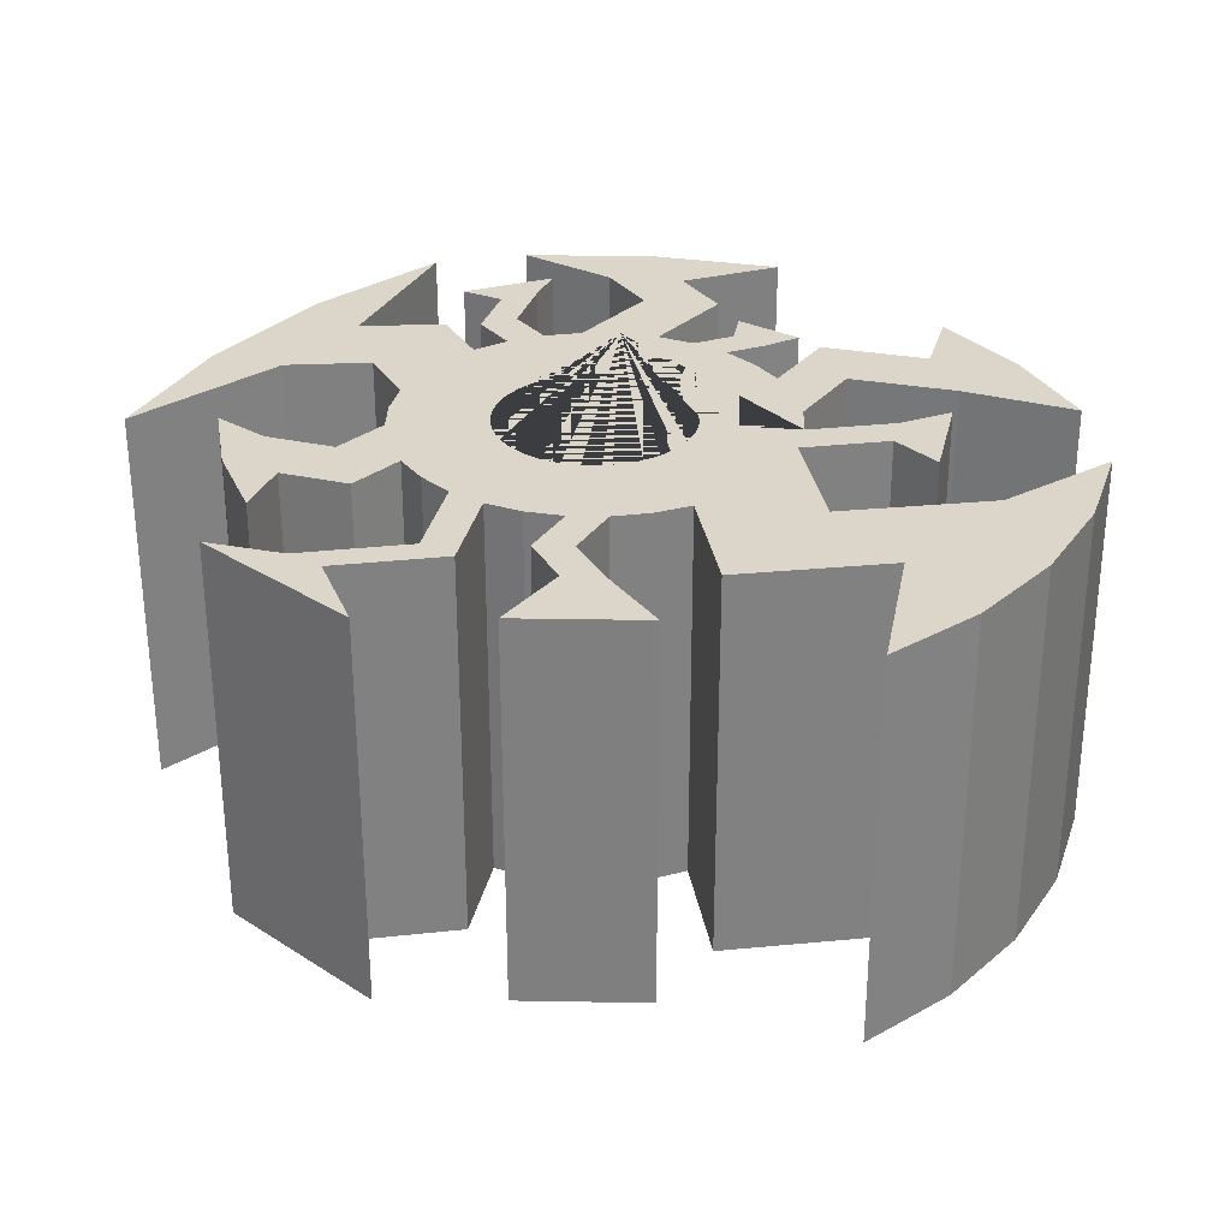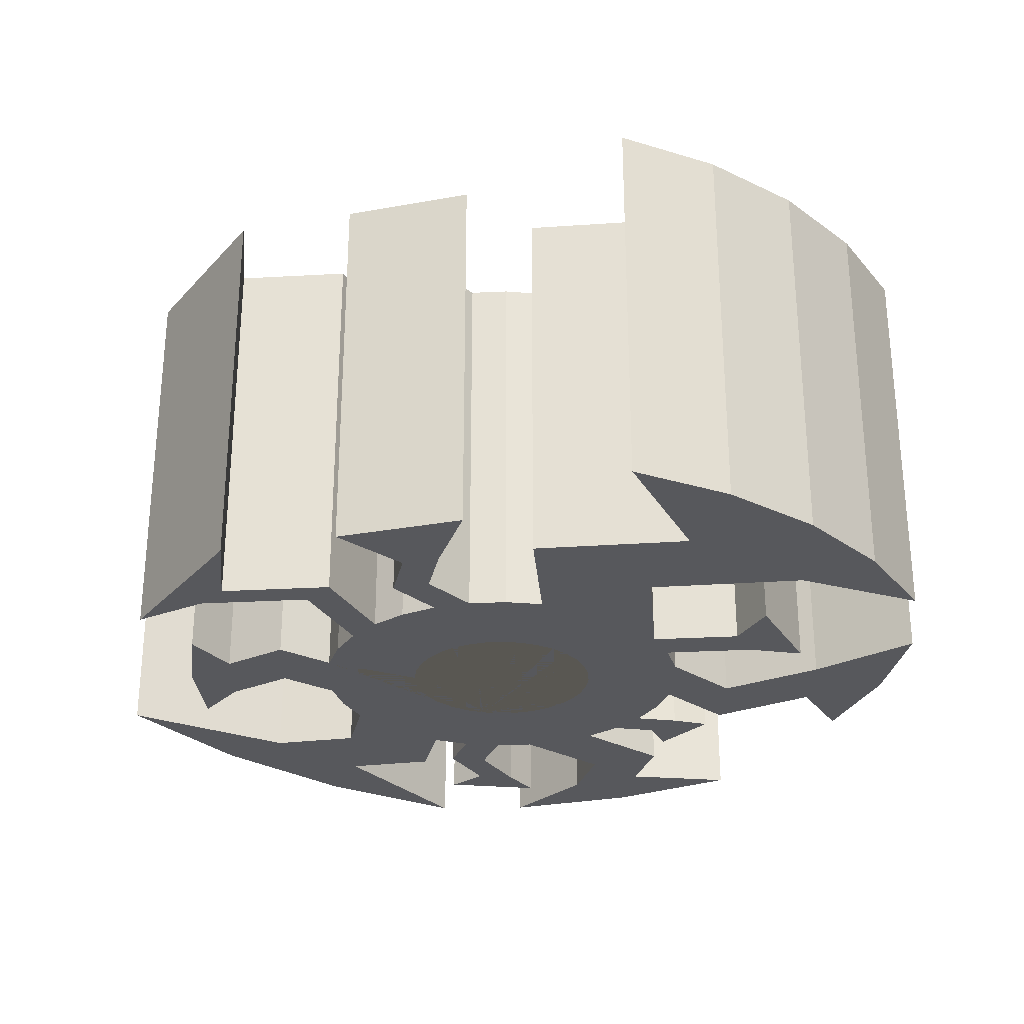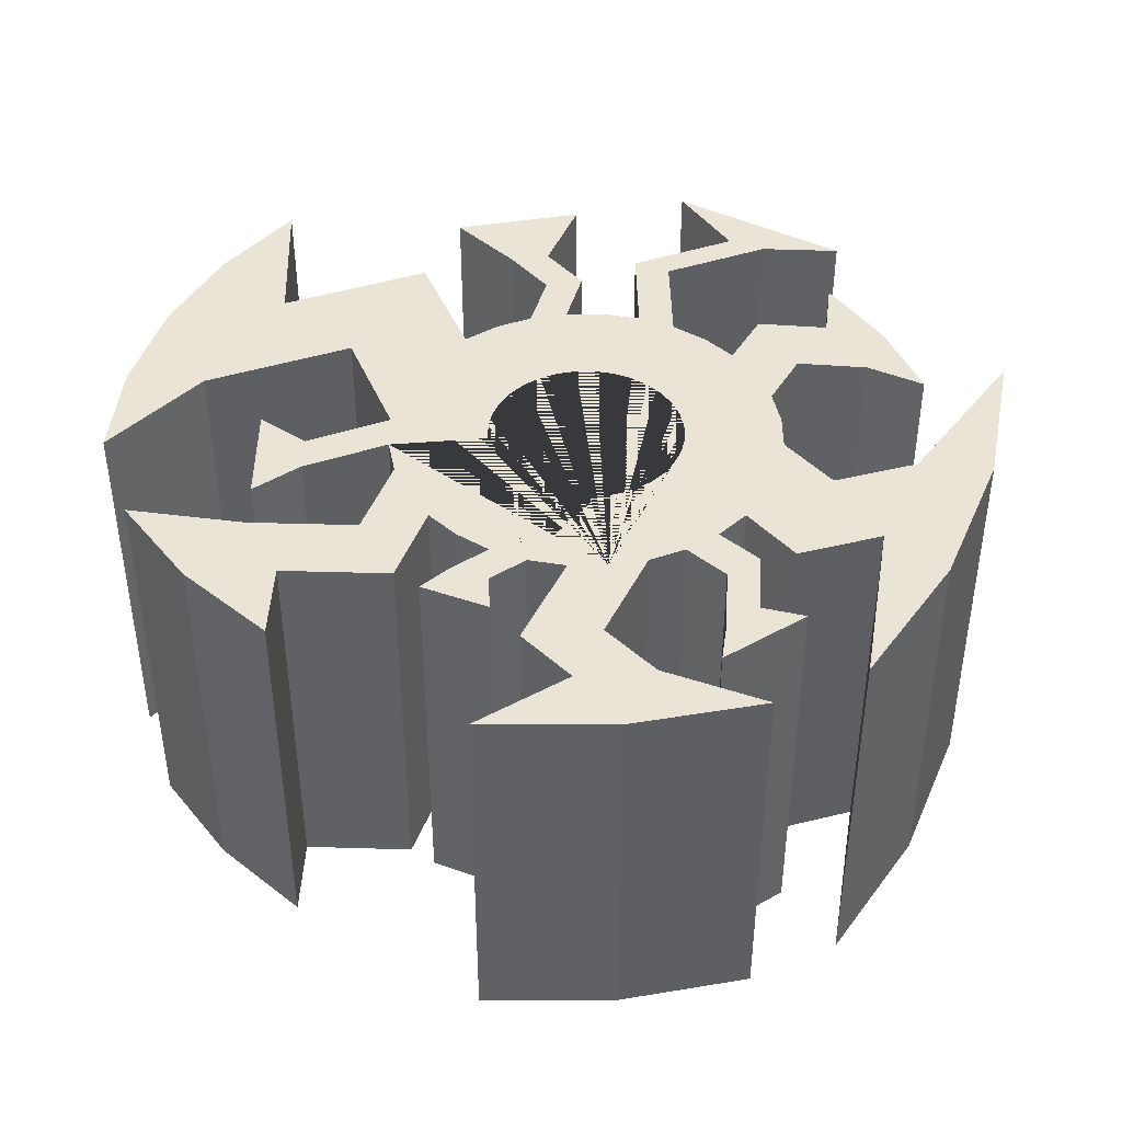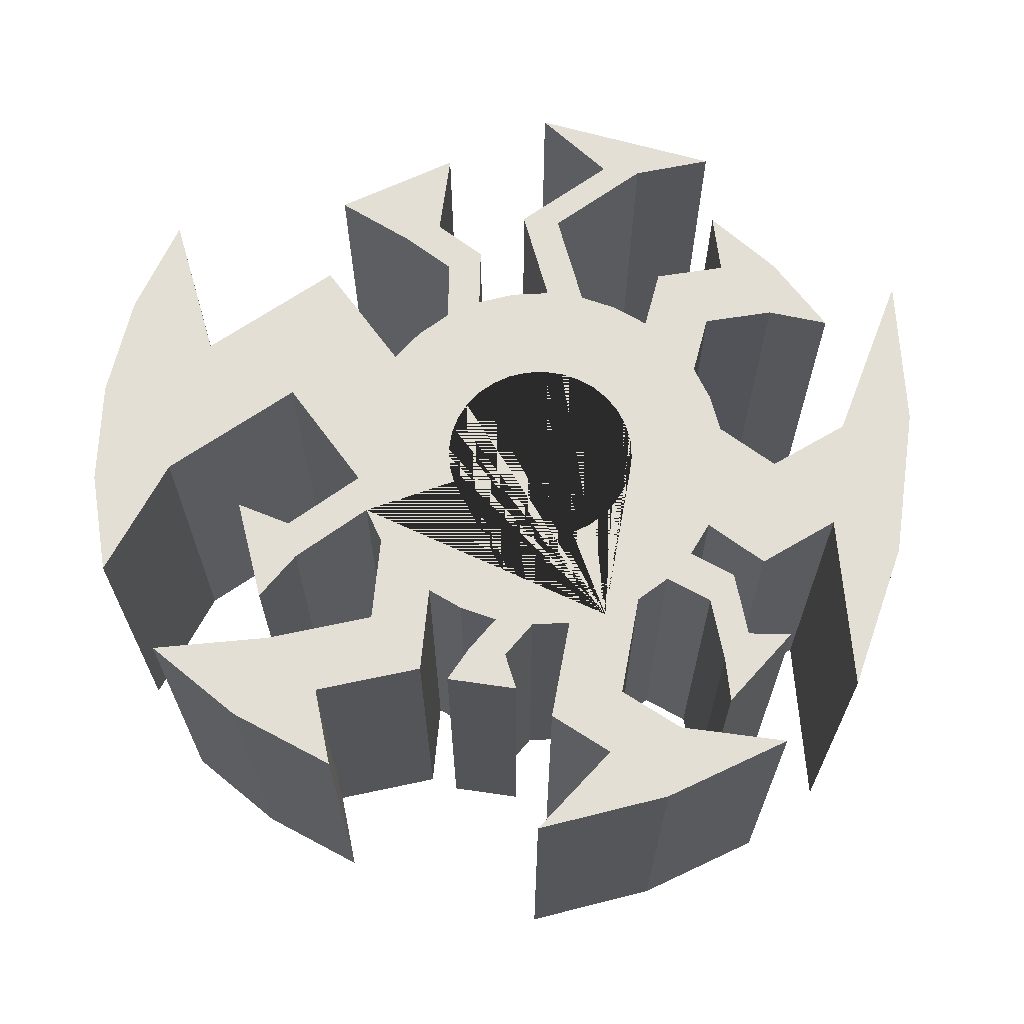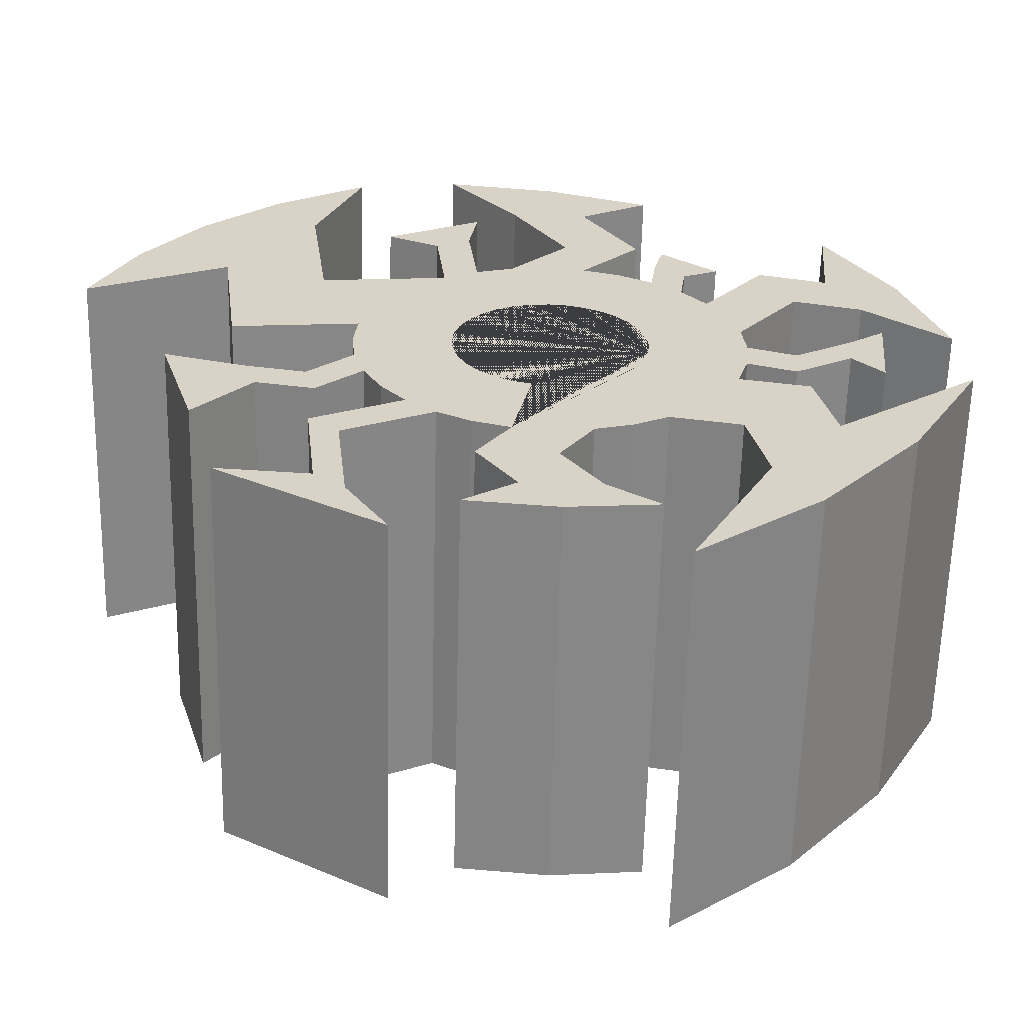
<metadata>
{"format":"obj","ext":"obj","renderer":"f3d","projection":"perspective","resolution":1024,"background":"white","views":[{"elev":30.1,"azim":-105.4,"up":"+Y"},{"elev":-28.5,"azim":-91.5,"up":"+Y"},{"elev":42.6,"azim":61.9,"up":"+Y"},{"elev":66.3,"azim":47.7,"up":"+Y"},{"elev":-62.1,"azim":-1.4,"up":"+Z"}]}
</metadata>
<code>
o Cylinder.001_Cylinder.004
v 0 -0.5 -0.5
v 0 0.5 -0.5
v 0.09755 -0.5 -0.4904
v 0.09755 0.5 -0.4904
v 0.1913 -0.5 -0.4619
v 0.1913 0.5 -0.4619
v 0.2778 -0.5 -0.4157
v 0.2778 0.5 -0.4157
v 0.3536 -0.5 -0.3536
v 0.3536 0.5 -0.3536
v 0.4157 -0.5 -0.2778
v 0.4157 0.5 -0.2778
v 0.4619 -0.5 -0.1913
v 0.4619 0.5 -0.1913
v 0.4904 -0.5 -0.09755
v 0.4904 0.5 -0.09755
v 0.5 -0.5 -0
v 0.5 0.5 -0
v 0.4904 -0.5 0.09755
v 0.4904 0.5 0.09755
v 0.4619 -0.5 0.1913
v 0.4619 0.5 0.1913
v 0.4157 -0.5 0.2778
v 0.4157 0.5 0.2778
v 0.3536 -0.5 0.3536
v 0.3536 0.5 0.3536
v 0.2778 -0.5 0.4157
v 0.2778 0.5 0.4157
v 0.1913 -0.5 0.4619
v 0.1913 0.5 0.4619
v 0.09755 -0.5 0.4904
v 0.09755 0.5 0.4904
v -0 -0.5 0.5
v -0 0.5 0.5
v -0.09755 -0.5 0.4904
v -0.09755 0.5 0.4904
v -0.1913 -0.5 0.4619
v -0.1913 0.5 0.4619
v -0.2778 -0.5 0.4157
v -0.2778 0.5 0.4157
v -0.3536 -0.5 0.3536
v -0.3536 0.5 0.3536
v -0.4157 -0.5 0.2778
v -0.4157 0.5 0.2778
v -0.4619 -0.5 0.1913
v -0.4619 0.5 0.1913
v -0.4904 -0.5 0.09755
v -0.4904 0.5 0.09755
v -0.5 -0.5 -0
v -0.5 0.5 -0
v -0.4904 -0.5 -0.09755
v -0.4904 0.5 -0.09755
v -0.4619 -0.5 -0.1913
v -0.4619 0.5 -0.1913
v -0.4157 -0.5 -0.2778
v -0.4157 0.5 -0.2778
v -0.3536 -0.5 -0.3536
v -0.3536 0.5 -0.3536
v -0.2778 -0.5 -0.4157
v -0.2778 0.5 -0.4157
v -0.1913 -0.5 -0.4619
v -0.1913 0.5 -0.4619
v -0.09754 -0.5 -0.4904
v -0.09754 0.5 -0.4904
v 0 -0.5 -0.25
v 0 0.5 -0.25
v -0.1768 -0.5 0.1768
v -0.1768 0.5 0.1768
v 0.04877 -0.5 -0.2452
v 0.04877 0.5 -0.2452
v -0.2079 -0.5 0.1389
v -0.2079 0.5 0.1389
v 0.09567 -0.5 -0.231
v 0.09567 0.5 -0.231
v -0.231 -0.5 0.09567
v 0.1389 -0.5 -0.2079
v -0.231 0.5 0.09567
v 0.1389 0.5 -0.2079
v 0.1768 -0.5 -0.1768
v 0.1768 0.5 -0.1768
v -0.2452 -0.5 0.04877
v -0.2452 0.5 0.04877
v 0.2079 -0.5 -0.1389
v 0.2079 0.5 -0.1389
v -0.25 -0.5 -0
v -0.25 0.5 -0
v 0.231 -0.5 -0.09567
v 0.231 0.5 -0.09567
v -0.2452 -0.5 -0.04877
v -0.2452 0.5 -0.04877
v 0.2452 -0.5 -0.04877
v 0.2452 0.5 -0.04877
v -0.231 -0.5 -0.09567
v -0.231 0.5 -0.09567
v 0.25 -0.5 -0
v 0.25 0.5 -0
v -0.2079 -0.5 -0.1389
v -0.2079 0.5 -0.1389
v 0.2452 -0.5 0.04877
v 0.2452 0.5 0.04877
v -0.1768 -0.5 -0.1768
v -0.1768 0.5 -0.1768
v 0.231 -0.5 0.09567
v 0.231 0.5 0.09567
v -0.1389 -0.5 -0.2079
v -0.1389 0.5 -0.2079
v 0.2079 -0.5 0.1389
v 0.2079 0.5 0.1389
v -0.09567 -0.5 -0.231
v -0.09567 0.5 -0.231
v 0.1768 -0.5 0.1768
v 0.1768 0.5 0.1768
v -0.04877 -0.5 -0.2452
v -0.04877 0.5 -0.2452
v 0.1389 -0.5 0.2079
v 0.1389 0.5 0.2079
v 0.09567 -0.5 0.231
v 0.09567 0.5 0.231
v 0.04877 -0.5 0.2452
v 0.04877 0.5 0.2452
v -0 -0.5 0.25
v -0 0.5 0.25
v -0.04877 -0.5 0.2452
v -0.04877 0.5 0.2452
v -0.09567 -0.5 0.231
v -0.09567 0.5 0.231
v -0.1389 -0.5 0.2079
v -0.1389 0.5 0.2079
v 0.4904 0.5 0.09755
v 0.4904 -0.5 0.09755
v 0.4619 -0.5 0.1913
v 0.4619 0.5 0.1913
v 0.6206 0.5 0.4005
v 0.6206 -0.5 0.4005
v 0.5744 -0.5 0.4869
v 0.5744 0.5 0.4869
v 0.6491 0.5 0.3067
v 0.6491 -0.5 0.3067
v 0.6206 -0.5 0.4005
v 0.6206 0.5 0.4005
v 0.7932 0.5 0.3551
v 0.7932 -0.5 0.3551
v 0.747 -0.5 0.4415
v 0.747 0.5 0.4415
v 0.8217 0.5 0.2613
v 0.8217 -0.5 0.2613
v 0.7932 -0.5 0.3551
v 0.7932 0.5 0.3551
v 0.933 0.5 0.413
v 0.933 -0.5 0.413
v 0.7707 -0.5 0.7165
v 0.7707 0.5 0.7165
v 1.033 0.5 0.0836
v 1.033 -0.5 0.0836
v 0.933 -0.5 0.413
v 0.933 0.5 0.413
v 0.4536 0.5 -0.4502
v 0.4536 -0.5 -0.4502
v 0.5294 -0.5 -0.3881
v 0.5294 0.5 -0.3881
v 0.5916 -0.5 -0.3123
v 0.5916 0.5 -0.3123
v 0.6378 -0.5 -0.2258
v 0.6378 0.5 -0.2258
v 0.499 0.5 -0.6698
v 0.499 -0.5 -0.6698
v 0.5748 -0.5 -0.6076
v 0.5748 0.5 -0.6076
v 0.637 -0.5 -0.5318
v 0.637 0.5 -0.5318
v 0.6832 -0.5 -0.4454
v 0.6832 0.5 -0.4454
v 0.2935 0.5 -1.081
v 0.2935 -0.5 -1.081
v 0.6032 -0.5 -0.8267
v 0.6032 0.5 -0.8267
v 0.8574 -0.5 -0.517
v 0.8574 0.5 -0.517
v 1.046 -0.5 -0.1636
v 1.046 0.5 -0.1636
v -0.5778 0.5 -0.468
v -0.5778 -0.5 -0.468
v -0.5021 -0.5 -0.5302
v -0.5021 0.5 -0.5302
v -0.546 0.5 -0.753
v -0.546 -0.5 -0.753
v -0.4703 -0.5 -0.8152
v -0.4703 0.5 -0.8152
v -0.7792 0.5 -0.735
v -0.7792 -0.5 -0.735
v -0.366 -0.5 -0.9903
v -0.366 0.5 -0.9903
v -0.5986 0.5 0.3806
v -0.5986 -0.5 0.3806
v -0.6744 -0.5 0.3184
v -0.6744 0.5 0.3184
v -0.7365 -0.5 0.2427
v -0.7365 0.5 0.2427
v -0.7827 -0.5 0.1562
v -0.7827 0.5 0.1562
v -0.8112 -0.5 0.06243
v -0.8112 0.5 0.06243
v -0.6504 0.5 0.7756
v -0.6504 -0.5 0.7756
v -0.7262 -0.5 0.7134
v -0.7262 0.5 0.7134
v -0.7884 -0.5 0.6376
v -0.7884 0.5 0.6376
v -0.8346 -0.5 0.5512
v -0.8346 0.5 0.5512
v -0.863 -0.5 0.4574
v -0.863 0.5 0.4574
v -0.5358 0.5 1.093
v -0.5358 -0.5 1.093
v -0.7625 -0.5 0.9455
v -0.7625 0.5 0.9455
v -0.956 -0.5 0.7566
v -0.956 0.5 0.7566
v -1.109 -0.5 0.5336
v -1.109 0.5 0.5336
v -1.216 -0.5 0.2851
v -1.216 0.5 0.2851
v 0.2466 0.5 0.6542
v 0.2466 -0.5 0.6542
v 0.1491 -0.5 0.6638
v 0.1491 0.5 0.6638
v 0.05155 -0.5 0.6542
v 0.05155 0.5 0.6542
v 0.1072 0.5 0.8946
v 0.1072 -0.5 0.8946
v 0.009614 -0.5 0.9042
v 0.009614 0.5 0.9042
v -0.08793 -0.5 0.8946
v -0.08793 0.5 0.8946
v 0.2838 0.5 0.9988
v 0.2838 -0.5 0.9988
v 0.01411 -0.5 1.094
v 0.01411 0.5 1.094
v -0.2691 -0.5 1.136
v -0.2691 0.5 1.136
v -0.6038 0.5 -0.205
v -0.6038 -0.5 -0.205
v -0.5754 -0.5 -0.2988
v -0.5754 0.5 -0.2988
v -0.7503 0.5 -0.178
v -0.7503 -0.5 -0.178
v -0.7218 -0.5 -0.2718
v -0.7218 0.5 -0.2718
v -0.9598 0.5 -0.1181
v -0.9598 -0.5 -0.1181
v -0.8628 -0.5 -0.4379
v -0.8628 0.5 -0.4379
v -0.08477 -0.5 -0.6323
v 0.01278 -0.5 -0.6227
v 0.01278 0.5 -0.6227
v -0.08477 0.5 -0.6323
v -0.1823 0.5 -0.6227
v -0.1823 -0.5 -0.6227
v 0.01472 -0.5 -0.7833
v 0.1123 -0.5 -0.7737
v 0.1123 0.5 -0.7737
v 0.01472 0.5 -0.7833
v -0.08282 0.5 -0.7737
v -0.08282 -0.5 -0.7737
v 0.01472 -0.5 -0.8879
v 0.2412 -0.5 -0.8656
v 0.2412 0.5 -0.8656
v 0.01472 0.5 -0.8879
v -0.2118 0.5 -0.8656
v -0.2118 -0.5 -0.8656
v -0.2164 0.5 0.6897
v -0.2164 -0.5 0.6897
v -0.3029 -0.5 0.6435
v -0.3029 0.5 0.6435
v -0.195 0.5 0.8347
v -0.195 -0.5 0.8347
v -0.4353 -0.5 0.7062
v -0.4353 0.5 0.7062
v 0.3681 0.5 0.4633
v 0.3681 -0.5 0.4633
v 0.2924 -0.5 0.5255
v 0.2924 0.5 0.5255
v 0.4568 0.5 0.5052
v 0.4568 -0.5 0.5052
v 0.3161 -0.5 0.6206
v 0.3161 0.5 0.6206
v 0.6116 0.5 -0.1392
v 0.6116 -0.5 -0.1392
v 0.6213 -0.5 -0.04167
v 0.6213 0.5 -0.04167
v 0.7562 0.5 -0.05123
v 0.7562 -0.5 -0.05123
v 0.7658 -0.5 0.04631
v 0.7658 0.5 0.04631
v 0.8324 0.5 -0.1341
v 0.8324 -0.5 -0.1341
v 0.8567 -0.5 0.1127
v 0.8567 0.5 0.1127
f 3 1 253 254
f 3 4 6 5
f 5 6 8 7
f 8 10 160 157
f 11 9 159 161
f 12 14 164 162
f 13 14 16 15
f 15 16 287 288
f 17 18 20 19
f 22 21 131 132
f 129 132 140 137
f 23 24 26 25
f 28 27 281 282
f 27 28 30 29
f 29 30 32 31
f 35 33 225 227
f 36 35 227 228
f 35 36 38 37
f 37 38 271 272
f 42 44 198 196
f 44 46 200 198
f 41 39 194 195
f 46 48 202 200
f 47 48 50 49
f 49 50 52 51
f 52 54 244 241
f 53 54 56 55
f 55 56 58 57
f 59 57 182 183
f 59 60 62 61
f 61 62 64 63
f 1 63 258 253
f 66 65 69 70
f 70 69 73 74
f 74 73 76 78
f 78 76 79 80
f 79 83 84 80
f 83 87 88 84
f 87 91 92 88
f 91 95 96 92
f 95 99 100 96
f 104 100 99 103
f 103 107 108 104
f 107 111 112 108
f 111 115 116 112
f 115 117 118 116
f 117 119 120 118
f 119 121 122 120
f 121 123 124 122
f 123 125 126 124
f 125 127 128 126
f 67 68 128 127
f 68 67 71 72
f 72 71 75 77
f 77 75 81 82
f 82 81 85 86
f 86 85 89 90
f 90 89 93 94
f 94 93 97 98
f 98 97 101 102
f 102 101 105 106
f 106 105 109 110
f 110 109 113 114
f 65 66 114 113
f 26 24 22 104 108 112 116 118 120 122 124 126 38 36 34 32 30 28
f 22 20 18 16 14 12 10 8 6 4 2 64 62 60 58 56 54 52 50 48 46 44 42 40 38 126 128 68 72 77 82 86 90 94 98 102 106 110 114 66 70 74 78 80 84 88 92 96 100 104
f 63 1 3 5 7 9 11 13 15 91 87 83 79 76 73 69 65 113
f 91 15 17 19 21 23 25 27 29 31 33 35 37 39 41 43 45 47 49 51 53 55 57 59 61 63 113 109 105 101 97 93 89 85 81 75 71 67 127 125 123 121 119 117 115 111 107 103 99 95
f 21 22 133 134
f 21 19 130 131
f 20 22 132 129
f 19 20 129 130
f 134 133 141 142
f 133 136 144 141
f 24 23 135 136
f 130 129 137 138
f 23 21 134 135
f 132 131 139 140
f 131 130 138 139
f 22 24 136 133
f 146 145 153 154
f 145 148 156 153
f 140 139 147 148
f 139 138 146 147
f 136 135 143 144
f 135 134 142 143
f 137 140 148 145
f 138 137 145 146
f 150 149 152 151
f 154 153 156 155
f 141 144 152 149
f 142 141 149 150
f 148 147 155 156
f 147 146 154 155
f 144 143 151 152
f 143 142 150 151
f 160 162 170 168
f 163 161 169 171
f 164 163 171 172
f 7 8 157 158
f 14 13 163 164
f 13 11 161 163
f 10 12 162 160
f 9 7 158 159
f 166 165 173 174
f 165 168 176 173
f 169 167 175 177
f 159 158 166 167
f 162 164 172 170
f 161 159 167 169
f 157 160 168 165
f 158 157 165 166
f 174 173 176 175
f 175 176 178 177
f 177 178 180 179
f 172 171 179 180
f 171 169 177 179
f 168 170 178 176
f 167 166 174 175
f 170 172 180 178
f 184 183 187 188
f 58 60 184 181
f 57 58 181 182
f 60 59 183 184
f 185 188 192 189
f 183 182 186 187
f 181 184 188 185
f 182 181 185 186
f 190 189 192 191
f 186 185 189 190
f 188 187 191 192
f 187 186 190 191
f 197 195 205 207
f 199 197 207 209
f 194 193 203 204
f 201 199 209 211
f 48 47 201 202
f 40 42 196 193
f 47 45 199 201
f 39 40 193 194
f 45 43 197 199
f 43 41 195 197
f 207 205 215 217
f 209 207 217 219
f 204 203 213 214
f 211 209 219 221
f 200 202 212 210
f 195 194 204 205
f 198 200 210 208
f 196 198 208 206
f 202 201 211 212
f 193 196 206 203
f 214 213 216 215
f 215 216 218 217
f 217 218 220 219
f 219 220 222 221
f 210 212 222 220
f 205 204 214 215
f 208 210 220 218
f 206 208 218 216
f 212 211 221 222
f 203 206 216 213
f 228 227 233 234
f 225 224 230 231
f 32 34 226 223
f 31 32 223 224
f 34 36 228 226
f 33 31 224 225
f 232 234 240 238
f 230 229 235 236
f 227 225 231 233
f 223 226 232 229
f 224 223 229 230
f 226 228 234 232
f 236 235 238 237
f 237 238 240 239
f 231 230 236 237
f 234 233 239 240
f 233 231 237 239
f 229 232 238 235
f 244 243 247 248
f 51 52 241 242
f 54 53 243 244
f 53 51 242 243
f 247 246 250 251
f 243 242 246 247
f 241 244 248 245
f 242 241 245 246
f 250 249 252 251
f 245 248 252 249
f 246 245 249 250
f 248 247 251 252
f 258 257 263 264
f 257 256 262 263
f 64 2 256 257
f 63 64 257 258
f 4 3 254 255
f 2 4 255 256
f 261 260 266 267
f 259 264 270 265
f 254 253 259 260
f 253 258 264 259
f 255 254 260 261
f 256 255 261 262
f 265 268 267 266
f 270 269 268 265
f 262 261 267 268
f 263 262 268 269
f 264 263 269 270
f 260 259 265 266
f 274 273 277 278
f 40 39 273 274
f 39 37 272 273
f 38 40 274 271
f 276 275 278 277
f 273 272 276 277
f 271 274 278 275
f 272 271 275 276
f 282 281 285 286
f 27 25 280 281
f 26 28 282 279
f 25 26 279 280
f 284 283 286 285
f 281 280 284 285
f 279 282 286 283
f 280 279 283 284
f 287 290 294 291
f 18 17 289 290
f 17 15 288 289
f 16 18 290 287
f 294 293 297 298
f 288 287 291 292
f 290 289 293 294
f 289 288 292 293
f 296 295 298 297
f 293 292 296 297
f 291 294 298 295
f 292 291 295 296

</code>
